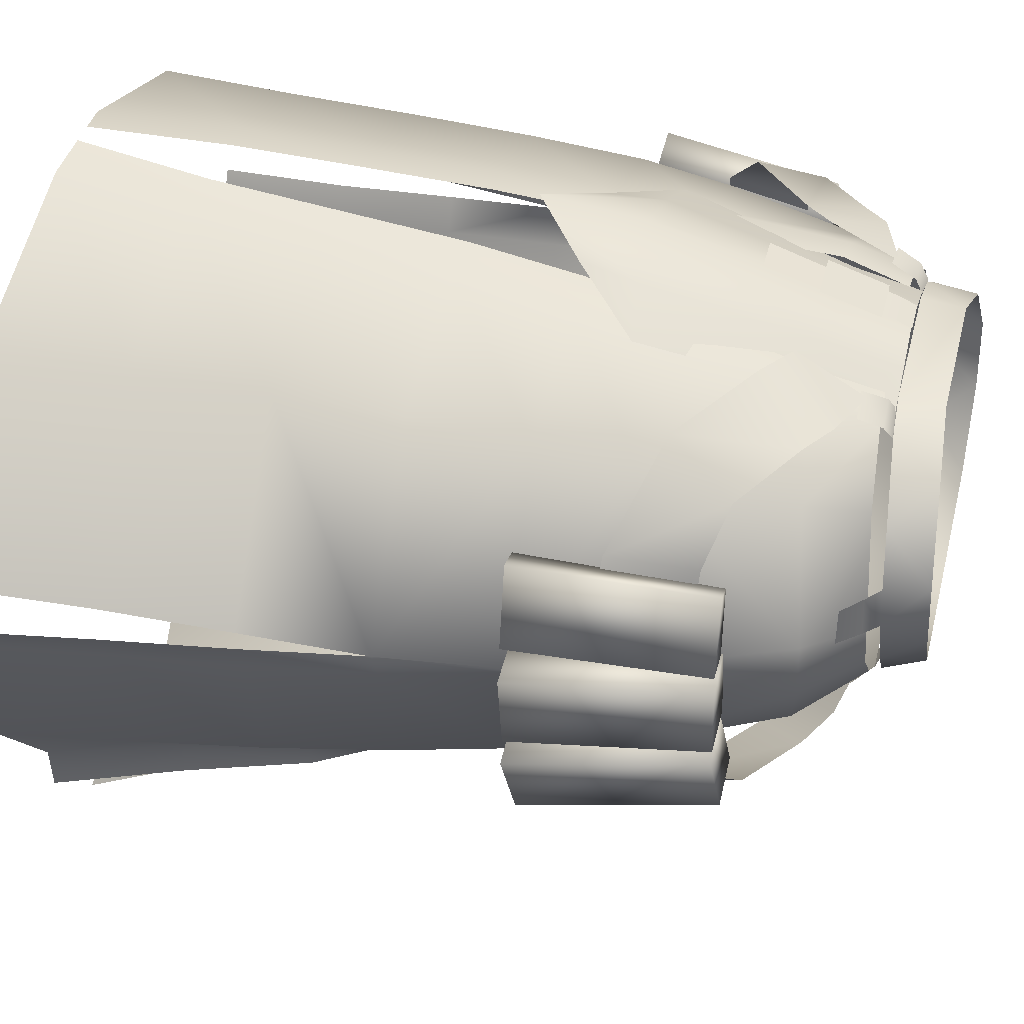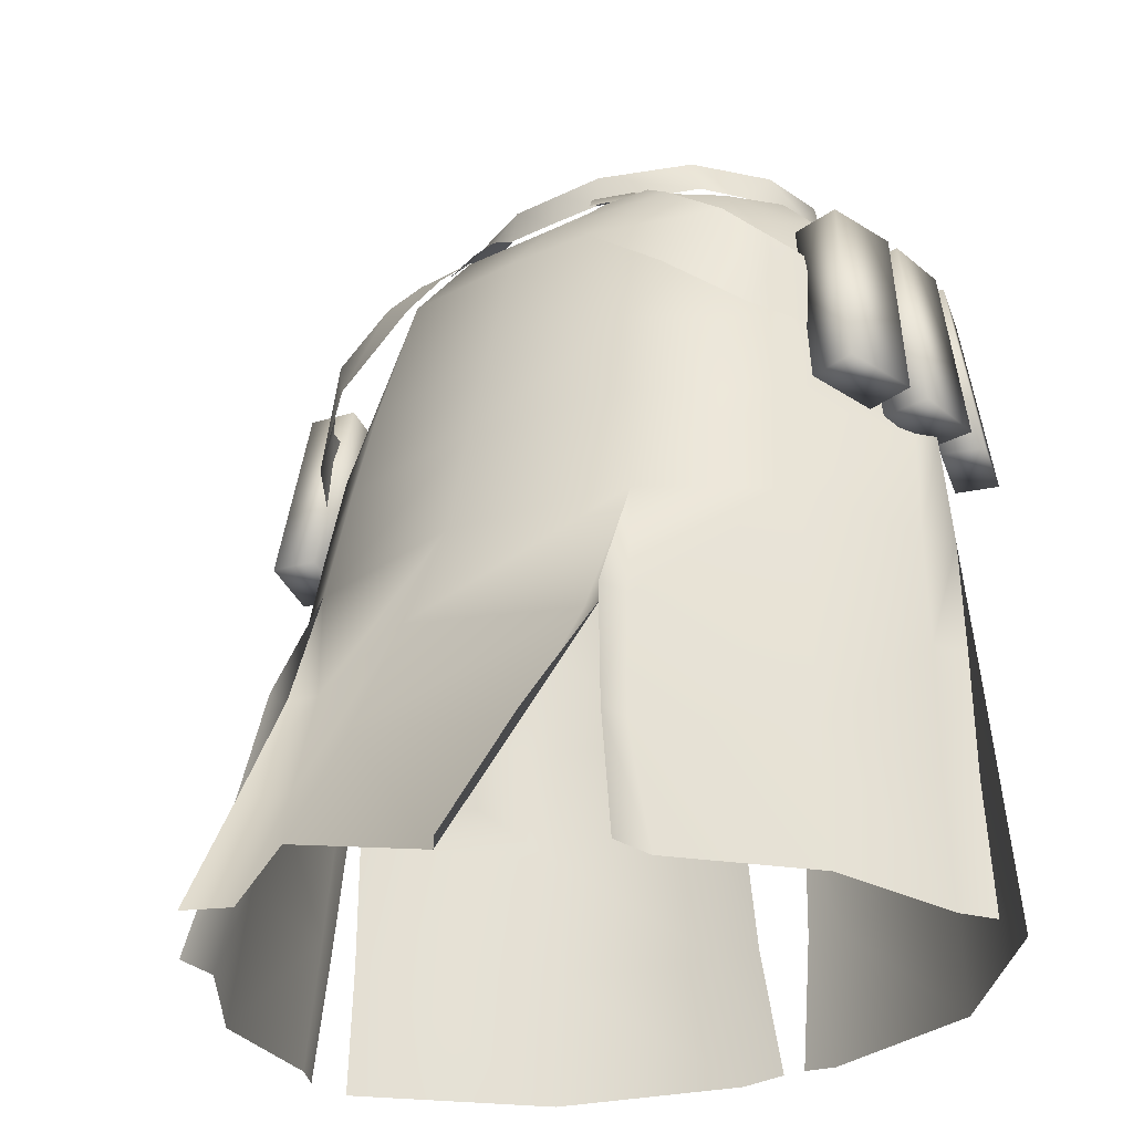
<metadata>
{"format":"obj","ext":"obj","renderer":"f3d","projection":"perspective","resolution":1024,"background":"white","views":[{"elev":40.0,"azim":103.9,"up":"+Z"},{"elev":-27.6,"azim":-143.0,"up":"+Y"}]}
</metadata>
<code>
g mesh00
v 0 -29.1 22.55
v -5.678 -20.29 19.75
v -4.73 -24.93 20.28
v 4.338 -0.158 14.4
v 8.295 -5.714 14.1
v 7.885 -0.1703 13.08
v -10.93 -5.655 -16.09
v -9.006 0.5909 -11.48
v 0 0.6319 -11.4
v 17.5 -55.4 -25.55
v 20.16 -66.64 -26.5
v 19.76 -66.65 -30.57
v 22.03 -4.216 1.05
v 18.51 0.238 0.9258
v 15.74 -0.5355 9.692
v 30.09 -55.21 -3.702
v 30.95 -66.59 -4.388
v 28.19 -66.59 -16.57
v 22.16 -4.048 -3.303
v 18.09 0.3878 -2.81
v 18.51 0.238 0.9258
v 17.46 -55.47 -28.58
v 17.5 -55.4 -25.55
v 15.87 -44.65 -26.6
v 16.46 -44.62 -23.92
v 15.28 -34.41 -21.59
v 22.35 -17.03 -11.6
v 18.1 -4.78 -9.659
v 13.15 -55.79 -32.17
v 11.59 -67.23 -39.13
v 9.063 -66.65 -36.13
v -12.77 -17.01 -18.77
v -10.93 -5.655 -16.09
v 0 -5.884 -16.97
v 0 0.6319 -11.4
v 9.006 0.5909 -11.48
v -4.338 -0.158 14.4
v -7.926 -0.1621 13.08
v -8.364 -5.72 14.11
v 10.4 -19.66 17.83
v 5.678 -20.29 19.75
v 4.734 -24.93 20.27
v 15.28 -34.41 -21.59
v 15.37 -44.85 -25.12
v 12.91 -44.87 -24.28
v 13.15 -55.79 -32.17
v 10.65 -55.46 -29.24
v 0 -65.7 -41.16
v 4.338 -0.158 14.4
v 0 -0.1662 16.04
v 0 -5.858 17.66
v -4.338 -0.158 14.4
v -4.619 -5.728 15.91
v -10.39 -19.66 17.84
v -5.678 -20.29 19.75
v 0 -20.66 21.5
v 5.678 -20.29 19.75
v 4.619 -5.728 15.91
v 10.4 -19.66 17.83
v 8.295 -5.714 14.1
v 4.338 -0.158 14.4
v 4.619 -5.728 15.91
v 0 -5.858 17.66
v 0 -20.66 21.5
v -4.619 -5.728 15.91
v 10.93 -5.655 -16.09
v 12.77 -17.01 -18.77
v 0 -16.99 -20.05
v 13.86 -24.75 -20.18
v 0 -24.74 -22.16
v 15.28 -34.41 -21.59
v 0 -34.41 -24.56
v 12.91 -44.87 -24.28
v 0 -44.49 -29.51
v 10.65 -55.46 -29.24
v 0 -54.93 -34.8
v -9.063 -66.65 -36.13
v 20.16 -66.64 -26.5
v 27.07 -55.21 -15.78
v 26.25 -44.52 -14.74
v 25.07 -34.41 -13.7
v 13.86 -24.75 -20.18
v 23.53 -24.77 -12.65
v 12.77 -17.01 -18.77
v 10.93 -5.655 -16.09
v 22.03 -4.216 1.05
v 22.16 -4.048 -3.303
v 27.42 -17.18 1.004
v 28.04 -24.84 -0.5138
v 23.53 -24.77 -12.65
v 28.8 -34.41 -2.033
v 25.07 -34.41 -13.7
v 29.63 -44.52 -2.868
v 26.25 -44.52 -14.74
v 30.09 -55.21 -3.702
v 27.07 -55.21 -15.78
v 28.19 -66.59 -16.57
v 14.78 0.5375 -6.719
v 0 -5.884 -16.97
v 0 -16.99 -20.05
v -12.77 -17.01 -18.77
v 0 -24.74 -22.16
v -13.86 -24.75 -20.18
v 0 -34.41 -24.56
v -15.28 -34.41 -21.59
v 0 -44.49 -29.51
v -12.91 -44.87 -24.28
v -10.65 -55.46 -29.24
v -11.59 -67.23 -39.13
f 1 2 3
f 4 5 6
f 7 8 9
f 10 11 12
f 13 14 15
f 16 17 18
f 19 20 21
f 12 22 23
f 23 22 24
f 23 24 25
f 25 24 26
f 27 28 19
f 29 30 31
f 32 33 34
f 34 33 35
f 34 35 36
f 37 38 39
f 40 41 42
f 42 41 1
f 43 44 45
f 45 44 46
f 45 46 47
f 47 46 31
f 47 31 48
f 49 50 51
f 51 50 52
f 51 52 53
f 53 52 39
f 53 39 54
f 55 1 56
f 56 1 57
f 56 57 58
f 58 57 59
f 58 59 60
f 60 61 62
f 62 61 63
f 62 63 64
f 64 63 65
f 64 65 2
f 2 65 54
f 2 54 3
f 66 67 68
f 68 67 69
f 68 69 70
f 70 69 71
f 70 71 72
f 72 71 73
f 72 73 74
f 74 73 75
f 74 75 76
f 76 75 48
f 76 48 77
f 78 10 79
f 79 10 25
f 79 25 80
f 80 25 26
f 80 26 81
f 81 26 82
f 81 82 83
f 83 82 84
f 83 84 27
f 27 84 85
f 27 85 28
f 21 86 87
f 87 86 88
f 87 88 27
f 27 88 89
f 27 89 90
f 90 89 91
f 90 91 92
f 92 91 93
f 92 93 94
f 94 93 95
f 94 95 96
f 96 95 97
f 96 97 11
f 20 19 98
f 98 19 28
f 98 28 36
f 36 28 85
f 36 85 99
f 99 85 100
f 99 100 101
f 101 100 102
f 101 102 103
f 103 102 104
f 103 104 105
f 105 104 106
f 105 106 107
f 107 106 76
f 107 76 108
f 108 76 77
f 108 77 109
v 31.71 -24.51 1.951
v 25.25 -9.321 2.283
v 27.64 -24.6 2.066
v 29.19 -24.61 10.93
v 24.24 -9.577 7.69
v 25.96 -24.86 9.369
v 19.62 -24.84 14.15
v 29.19 -24.84 0.956
v 19.16 -17.18 12.97
v 24.97 -9.13 -3.609
v 29.27 -9.103 -3.736
v 27.32 -24.35 -4.093
v 31.39 -24.26 -4.208
v 31.71 -24.51 1.951
v 27.64 -24.6 2.066
v 31.39 -24.26 -4.208
v 29.27 -9.103 -3.736
v 24.97 -9.13 -3.609
v 29.46 -9.181 2.075
v 25.25 -9.321 2.283
v 23.46 -8.521 -9.826
v 27.69 -8.48 -10.62
v 25.63 -23.78 -11.8
v 29.64 -23.67 -12.55
v 29.33 -9.276 3.569
v 25.36 -9.463 2.31
v 27.25 -9.393 9.337
v 24.24 -9.577 7.69
v 25.36 -9.463 2.31
v 29.33 -9.276 3.569
v 28.1 -24.7 3.336
v 31.33 -24.45 4.897
v 31.39 -24.26 -4.208
v 29.64 -23.67 -12.55
v 29.22 -9.157 -5.049
v 31.25 -24.43 -6.723
v 24.99 -9.198 -4.254
v 27.16 -24.52 -5.892
v 25.25 -9.321 2.283
v 24.97 -9.13 -3.609
v 27.32 -24.35 -4.093
v 27.69 -8.48 -10.62
v 23.46 -8.521 -9.826
v 24.99 -9.198 -4.254
v 24.24 -9.577 7.69
v 25.36 -9.463 2.31
v 25.96 -24.86 9.369
v 24.99 -9.198 -4.254
v 23.46 -8.521 -9.826
v 27.16 -24.52 -5.892
v 25.63 -23.78 -11.8
v 31.25 -24.43 -6.723
v 28.1 -24.7 3.336
v 31.33 -24.45 4.897
v 29.19 -24.61 10.93
v 9.018 -2.24 14.79
v 8.634 -7.87 17.84
v 13.7 -3.972 15.15
v 11.07 -10.06 17.43
v 15.96 -5.849 14.7
v 19.76 -44.52 15.44
v 20.02 -55.21 15.73
v 31.66 -55.21 2.382
v 20.39 -66.59 16.28
v 32.59 -66.59 2.877
v 30.19 -34.41 0.9082
v 19.62 -34.41 14.98
v 19.76 -44.52 15.44
v 30.92 -44.52 1.646
v 31.66 -55.21 2.382
v 17.57 -5.402 10.73
v 10.05 -6.27 15.19
v 10.42 -0.9828 13.44
v 6.933 -1.137 13.96
v 31.6 -55.21 -0.7675
v 32.66 -66.59 -1.474
v 30.95 -66.59 -4.388
v 7.478 -6.555 15.52
v 8.506 -16.95 17.53
v 19.16 -17.18 12.97
v 7.343 -24.94 18.49
v 6.832 -34.05 19.46
v 6.489 -44.23 20.19
v 6.022 -54.97 20.92
v 20.02 -55.21 15.73
v 4.564 -66.43 21.56
v 20.39 -66.59 16.28
v 7.478 -6.555 15.52
v 5.521 -16.69 17.5
v 8.506 -16.95 17.53
v 4.338 -24.54 18.69
v 7.343 -24.94 18.49
v 3.695 -33.76 19.88
v 6.832 -34.05 19.46
v 3.144 -43.9 20.68
v 6.489 -44.23 20.19
v 2.512 -54.61 21.48
v 6.022 -54.97 20.92
v 1.025 -65.89 22.38
v 4.564 -66.43 21.56
v 30.09 -55.21 -3.702
v 29.63 -44.52 -2.868
v 30.95 -44.52 0.07035
v 28.8 -34.41 -2.033
v 28.04 -24.84 -0.5138
v 27.42 -17.18 1.004
v 22.03 -4.216 1.05
v 15.74 -0.5355 9.692
f 110 111 112
f 113 114 115
f 116 117 118
f 119 120 121
f 121 120 122
f 123 124 125
f 126 127 128
f 128 127 129
f 130 131 132
f 132 131 133
f 134 135 136
f 136 135 137
f 138 139 140
f 140 139 141
f 111 110 128
f 128 110 142
f 128 142 126
f 143 144 145
f 145 144 146
f 145 146 147
f 148 149 124
f 124 149 150
f 124 150 125
f 143 151 144
f 144 151 152
f 144 152 153
f 154 155 156
f 157 158 159
f 158 160 159
f 159 160 143
f 159 143 161
f 155 162 156
f 156 162 163
f 156 163 164
f 114 113 136
f 136 113 163
f 136 163 134
f 165 166 167
f 167 166 168
f 167 168 169
f 170 171 172
f 172 171 173
f 172 173 174
f 117 116 175
f 116 176 175
f 175 176 177
f 175 177 178
f 178 177 179
f 118 180 181
f 181 180 182
f 181 182 183
f 184 185 186
f 183 187 181
f 181 187 188
f 181 188 189
f 189 188 190
f 189 190 116
f 116 190 191
f 116 191 176
f 176 191 192
f 176 192 177
f 177 192 193
f 177 193 194
f 194 193 195
f 194 195 196
f 197 198 199
f 199 198 200
f 199 200 201
f 201 200 202
f 201 202 203
f 203 202 204
f 203 204 205
f 205 204 206
f 205 206 207
f 207 206 208
f 207 208 209
f 186 210 184
f 184 210 211
f 184 211 212
f 212 211 213
f 212 213 175
f 175 213 214
f 175 214 117
f 117 214 215
f 117 215 118
f 118 215 216
f 118 216 180
f 180 216 217
f 180 217 182
v -27.25 -9.393 9.337
v -25.96 -24.86 9.369
v -24.24 -9.577 7.69
v -29.22 -9.157 -5.049
v -27.16 -24.52 -5.892
v -24.99 -9.198 -4.254
v -29.27 -9.103 -3.736
v -25.25 -9.321 2.283
v -24.97 -9.13 -3.609
v -17.57 -5.402 10.73
v -10.42 -0.9828 13.44
v -15.74 -0.5355 9.692
v -18.1 -4.78 -9.659
v -14.78 0.5375 -6.719
v -9.006 0.5909 -11.48
v -29.64 -23.67 -12.55
v -25.63 -23.78 -11.8
v -31.25 -24.43 -6.723
v -23.46 -8.521 -9.826
v -24.99 -9.198 -4.254
v -27.16 -24.52 -5.892
v -28.1 -24.7 3.336
v -25.36 -9.463 2.31
v -24.24 -9.577 7.69
v -24.99 -9.198 -4.254
v -27.69 -8.48 -10.62
v -23.46 -8.521 -9.826
v -27.32 -24.35 -4.093
v -24.97 -9.13 -3.609
v -25.25 -9.321 2.283
v -24.24 -9.577 7.69
v -29.33 -9.276 3.569
v -25.36 -9.463 2.31
v -31.39 -24.26 -4.208
v -31.71 -24.51 1.951
v -9.402 -8 -19.15
v -14.76 -4.048 -15.52
v -6.77 -5.337 -17.97
v -12.15 -2.015 -14.26
v -7.015 -0.6627 -13.13
v -25.96 -24.86 9.369
v -29.19 -24.61 10.93
v -31.33 -24.45 4.897
v -29.19 -24.61 10.93
v -27.32 -24.35 -4.093
v -31.39 -24.26 -4.208
v -24.97 -9.13 -3.609
v -29.27 -9.103 -3.736
v -31.25 -24.43 -6.723
v -27.64 -24.6 2.066
v -31.71 -24.51 1.951
v -27.64 -24.6 2.066
v -25.25 -9.321 2.283
v -29.46 -9.181 2.075
v -15.96 -5.849 14.7
v -11.07 -10.06 17.43
v -13.7 -3.972 15.15
v -8.634 -7.87 17.84
v -9.018 -2.24 14.79
v -25.63 -23.78 -11.8
v -29.64 -23.67 -12.55
v -23.46 -8.521 -9.826
v -27.69 -8.48 -10.62
v -28.1 -24.7 3.336
v -31.33 -24.45 4.897
v -25.36 -9.463 2.31
v -29.33 -9.276 3.569
v -18.09 0.3878 -2.81
v -14.78 0.5375 -6.719
v -22.16 -4.048 -3.303
v -11.59 -67.23 -39.13
v -13.15 -55.79 -32.17
v -10.65 -55.46 -29.24
v -15.37 -44.85 -25.12
v -12.91 -44.87 -24.28
v -15.28 -34.41 -21.59
v -30.92 -44.52 1.646
v -31.66 -55.21 2.382
v -20.02 -55.21 15.73
v -19.16 -17.18 12.97
v -27.42 -17.18 1.004
v -19.62 -24.84 14.15
v -17.46 -55.47 -28.58
v -19.76 -66.65 -30.57
v -20.16 -66.64 -26.5
v -6.933 -1.137 13.96
v -10.42 -0.9828 13.44
v -7.478 -6.555 15.52
v -10.05 -6.27 15.19
v -5.521 -16.69 17.5
v -6.489 -44.23 20.19
v -19.62 -34.41 14.98
v -19.76 -44.52 15.44
v -19.62 -34.41 14.98
v -29.19 -24.84 0.956
v -28.04 -24.84 -0.5138
v -18.51 0.238 0.9258
v -22.03 -4.216 1.05
v -32.59 -66.59 2.877
v -20.02 -55.21 15.73
v -20.19 -66.59 16.28
v -6.022 -54.97 20.92
v -4.564 -66.43 21.56
v -2.512 -54.61 21.48
v -1.025 -65.89 22.38
v -15.87 -44.65 -26.6
v -16.46 -44.62 -23.92
v -17.5 -55.4 -25.55
v -28.19 -66.59 -16.57
v -32.66 -66.59 -1.474
v -31.6 -55.21 -0.7675
v -30.09 -55.21 -3.702
v -30.95 -44.52 0.07035
v -29.63 -44.52 -2.868
v -30.19 -34.41 0.9082
v -28.8 -34.41 -2.033
v -10.93 -5.655 -16.09
v -12.77 -17.01 -18.77
v -22.35 -17.03 -11.6
v -13.86 -24.75 -20.18
v -23.53 -24.77 -12.65
v -25.07 -34.41 -13.7
v -26.25 -44.52 -14.74
v -27.07 -55.21 -15.78
v -30.95 -66.59 -4.388
v -6.489 -44.23 20.19
v -6.832 -34.05 19.46
v -19.62 -34.41 14.98
v -7.343 -24.94 18.49
v -19.62 -24.84 14.15
v -8.506 -16.95 17.53
v -19.16 -17.18 12.97
v -17.57 -5.402 10.73
v -27.42 -17.18 1.004
v -22.03 -4.216 1.05
v -22.16 -4.048 -3.303
v -18.51 0.238 0.9258
v -18.09 0.3878 -2.81
v -8.506 -16.95 17.53
v -7.343 -24.94 18.49
v -4.338 -24.54 18.69
v -6.832 -34.05 19.46
v -3.695 -33.76 19.88
v -6.489 -44.23 20.19
v -3.144 -43.9 20.68
v -28.04 -24.84 -0.5138
v -28.8 -34.41 -2.033
v -19.76 -44.52 15.44
v -6.022 -54.97 20.92
v -2.512 -54.61 21.48
v -23.53 -24.77 -12.65
v -25.07 -34.41 -13.7
v -26.25 -44.52 -14.74
f 218 219 220
f 221 222 223
f 224 225 226
f 227 228 229
f 230 231 232
f 233 234 235
f 236 237 234
f 234 237 238
f 234 238 235
f 239 240 241
f 221 242 243
f 243 242 244
f 245 246 247
f 218 248 249
f 249 248 250
f 251 252 224
f 253 254 255
f 255 254 256
f 255 256 257
f 241 258 239
f 239 258 259
f 239 259 260
f 219 218 261
f 261 218 249
f 261 249 260
f 262 263 264
f 264 263 265
f 222 221 266
f 266 221 243
f 266 243 233
f 247 267 245
f 245 267 268
f 245 268 251
f 269 270 271
f 272 273 274
f 274 273 275
f 274 275 276
f 225 224 271
f 271 224 252
f 271 252 269
f 277 278 279
f 279 278 280
f 281 282 283
f 283 282 284
f 285 286 287
f 288 289 290
f 290 289 291
f 290 291 292
f 292 291 293
f 294 295 296
f 297 298 299
f 300 301 302
f 303 304 305
f 305 304 306
f 305 306 307
f 308 309 310
f 311 299 312
f 312 299 298
f 312 298 313
f 314 315 229
f 229 315 227
f 295 316 317
f 317 316 318
f 317 318 319
f 319 318 320
f 319 320 321
f 321 320 322
f 293 323 324
f 324 323 300
f 324 300 325
f 325 300 302
f 325 302 326
f 327 328 329
f 329 328 330
f 329 330 331
f 331 330 332
f 331 332 333
f 232 334 230
f 230 334 335
f 230 335 336
f 336 335 337
f 336 337 338
f 338 337 293
f 338 293 339
f 339 293 324
f 339 324 340
f 340 324 325
f 340 325 341
f 341 325 326
f 341 326 342
f 343 344 345
f 345 344 346
f 345 346 347
f 347 346 348
f 347 348 349
f 349 348 350
f 349 350 351
f 351 350 352
f 351 352 353
f 353 352 354
f 353 354 355
f 228 227 306
f 306 227 356
f 306 356 307
f 307 356 357
f 307 357 358
f 358 357 359
f 358 359 360
f 360 359 361
f 360 361 362
f 363 364 312
f 312 364 332
f 312 332 311
f 311 332 294
f 311 294 365
f 365 294 296
f 365 296 361
f 361 296 366
f 361 366 362
f 362 366 367
f 231 230 287
f 287 230 336
f 287 336 298
f 298 336 368
f 298 368 313
f 313 368 369
f 313 369 333
f 333 369 370
f 333 370 331
f 331 370 341
f 331 341 329
f 329 341 342
f 329 342 327
v 0.1106 1.342 -11.2
v 4.424 4.551 -10.61
v 4.64 1.342 -11.2
v 11.93 4.666 -7.291
v 15.14 1.256 -4.956
v 13.08 1.364 -7.792
v -1.523 -1.416 16.74
v -1.499 -3.416 17.41
v 1.523 -1.416 16.74
v 1.499 -3.416 17.41
v -2.104 -2.333 17.19
v -2.129 -7.138 18.73
v 2.142 -2.333 17.19
v 2.129 -7.138 18.73
v 1.504 -5.929 18.06
v -1.504 -5.929 18.06
v 1.513 -11.56 19.96
v -1.513 -11.56 19.96
v -1.523 -1.416 16.74
v 1.523 -1.416 16.74
v -1.516 -0.0595 16.12
v 1.516 -0.0595 16.12
v 14.76 -4.048 -15.52
v 9.402 -8 -19.15
v 12.15 -2.015 -14.26
v 6.77 -5.337 -17.97
v 7.015 -0.6627 -13.13
v -7.869 -0.7612 14.07
v -7.506 -0.1641 13.1
v -10.83 -0.7222 13.64
v -10.4 0.03078 12.49
v -7.869 -0.7612 14.07
v -10.83 -0.7222 13.64
v -8.414 -2.796 14.92
v -11.31 -2.655 14.49
v -8.938 0.6545 -11.51
v -8.188 1.321 -9.646
v -5.319 0.6689 -12.79
v -4.607 1.338 -11.07
v -5.319 0.6689 -12.79
v -6.244 -1.151 -14.3
v -8.938 0.6545 -11.51
v -9.863 -1.167 -13.02
v -19.05 -0.004103 0.8165
v -20.57 -1.787 0.7713
v -19.01 -0.1436 4.109
v -20.78 -1.74 4.143
v -19.01 -0.1436 4.109
v -17.72 1.014 4.158
v -19.05 -0.004103 0.8165
v -17.89 1.176 0.8278
v 19.05 -0.004103 0.8165
v 17.89 1.176 0.8278
v 19.01 -0.1436 4.109
v 17.72 1.014 4.158
v 5.319 0.6689 -12.79
v 4.607 1.338 -11.07
v 8.938 0.6545 -11.51
v 8.188 1.321 -9.646
v 10.83 -0.7222 13.64
v 10.4 0.03078 12.49
v 7.869 -0.7612 14.07
v 7.506 -0.1641 13.1
v -16.05 4.694 -1.358
v -17.89 1.176 0.8278
v -16.85 4.508 4.383
v -17.72 1.014 4.158
v 0 4.551 -10.61
v -4.607 1.338 -11.07
v -4.424 4.551 -10.61
v -11.93 4.666 -7.291
v -4.424 4.551 -10.61
v -13.08 1.364 -7.792
v -4.607 1.338 -11.07
v 8.938 0.6545 -11.51
v 9.863 -1.167 -13.02
v 5.319 0.6689 -12.79
v 6.244 -1.151 -14.3
v -12.68 0.3139 10.73
v -12.37 3.95 10.43
v -15.65 0.6914 8.412
v -16.85 4.508 4.383
v -17.72 1.014 4.158
v -6.476 -0.1641 13.38
v -6.401 3.406 13.06
v -9.874 0 12.65
v -12.37 3.95 10.43
v -12.68 0.3139 10.73
v 12.68 0.3139 10.73
v 12.37 3.95 10.43
v 9.874 0 12.65
v 6.401 3.406 13.06
v 6.476 -0.1641 13.38
v -16.05 4.694 -1.358
v -11.93 4.666 -7.291
v -15.3 1.297 -4.558
v -13.08 1.364 -7.792
v 19.01 -0.1436 4.109
v 20.78 -1.74 4.143
v 19.05 -0.004103 0.8165
v 20.57 -1.787 0.7713
v -15.3 1.297 -4.558
v -17.89 1.176 0.8278
v -16.05 4.694 -1.358
v 16.41 4.694 -1.358
v 17.72 1.014 4.158
v 17.03 4.508 4.384
v 15.83 0.6914 8.412
v 12.37 3.95 10.43
v 12.68 0.3139 10.73
v 11.93 4.666 -7.291
v 13.08 1.364 -7.792
v 4.424 4.551 -10.61
v 4.64 1.342 -11.2
v 15.14 1.256 -4.956
v 16.41 4.694 -1.358
v 17.89 1.176 0.8278
v 17.03 4.508 4.384
v 17.72 1.014 4.158
v 7.869 -0.7612 14.07
v 8.414 -2.796 14.92
v 10.83 -0.7222 13.64
v 11.31 -2.655 14.49
v -6.476 -0.1641 13.38
v 6.476 -0.1641 13.38
v -6.401 3.406 13.06
v 6.401 3.406 13.06
f 371 372 373
f 374 375 376
f 377 378 379
f 379 378 380
f 381 382 383
f 383 382 384
f 385 386 387
f 387 386 388
f 389 390 391
f 391 390 392
f 393 394 395
f 395 394 396
f 395 396 397
f 398 399 400
f 400 399 401
f 402 403 404
f 404 403 405
f 406 407 408
f 408 407 409
f 410 411 412
f 412 411 413
f 414 415 416
f 416 415 417
f 418 419 420
f 420 419 421
f 422 423 424
f 424 423 425
f 426 427 428
f 428 427 429
f 430 431 432
f 432 431 433
f 434 435 436
f 436 435 437
f 372 371 438
f 438 371 439
f 438 439 440
f 441 442 443
f 443 442 444
f 445 446 447
f 447 446 448
f 449 450 451
f 451 450 452
f 451 452 453
f 454 455 456
f 456 455 457
f 456 457 458
f 459 460 461
f 461 460 462
f 461 462 463
f 464 465 466
f 466 465 467
f 468 469 470
f 470 469 471
f 472 473 474
f 375 374 475
f 476 477 478
f 478 477 479
f 478 479 480
f 481 482 483
f 483 482 484
f 485 486 487
f 487 486 488
f 487 488 489
f 490 491 492
f 492 491 493
f 494 495 496
f 496 495 497
v -21.65 -9.875 13.39
v -18.38 -15.19 16.16
v -11.07 -10.06 17.43
v -26.59 -12.02 0.8103
v -25.47 -11.94 -6.709
v -27.69 -19.24 0.7776
v -26.89 -18.94 -8.334
v -27.69 -19.24 0.7776
v -25.32 -18.4 9.773
v -26.59 -12.02 0.8103
v -20.16 -7.901 -15.41
v -14.76 -4.048 -15.52
v -9.402 -8 -19.15
v -15.96 -5.849 14.7
v -24.32 -11.45 9.072
v -16.56 -13.34 -19.05
v -22.2 -17.44 -15.2
v -24.13 -11.29 -11.62
v -26.89 -18.94 -8.334
v -25.47 -11.94 -6.709
f 498 499 500
f 501 502 503
f 503 502 504
f 505 506 507
f 508 509 510
f 500 511 498
f 499 498 506
f 506 498 512
f 506 512 507
f 510 513 508
f 508 513 514
f 508 514 515
f 515 514 516
f 515 516 517
v 18.38 -15.19 16.16
v 15.96 -5.849 14.7
v 11.07 -10.06 17.43
v 27.69 -19.24 0.7776
v 26.89 -18.94 -8.334
v 26.59 -12.02 0.8103
v 25.47 -11.94 -6.709
v 15.96 -5.849 14.7
v 18.38 -15.19 16.16
v 21.65 -9.875 13.39
v 25.32 -18.4 9.773
v 24.32 -11.45 9.072
v 27.69 -19.24 0.7776
v 26.59 -12.02 0.8103
v 9.402 -8 -19.15
v 14.76 -4.048 -15.52
v 16.56 -13.34 -19.05
v 20.16 -7.901 -15.41
v 22.2 -17.44 -15.2
v 24.13 -11.29 -11.62
v 26.89 -18.94 -8.334
v 25.47 -11.94 -6.709
f 518 519 520
f 521 522 523
f 523 522 524
f 525 526 527
f 527 526 528
f 527 528 529
f 529 528 530
f 529 530 531
f 532 533 534
f 534 533 535
f 534 535 536
f 536 535 537
f 536 537 538
f 538 537 539

</code>
